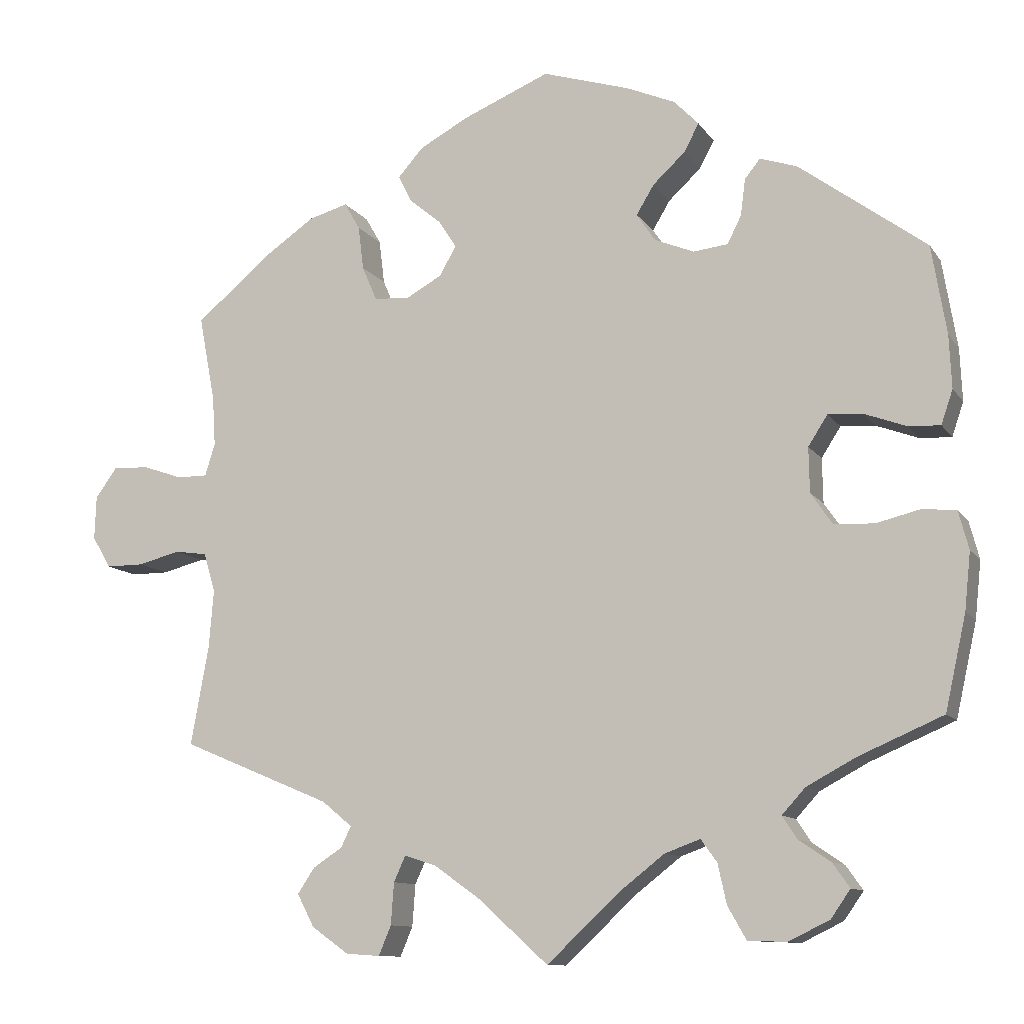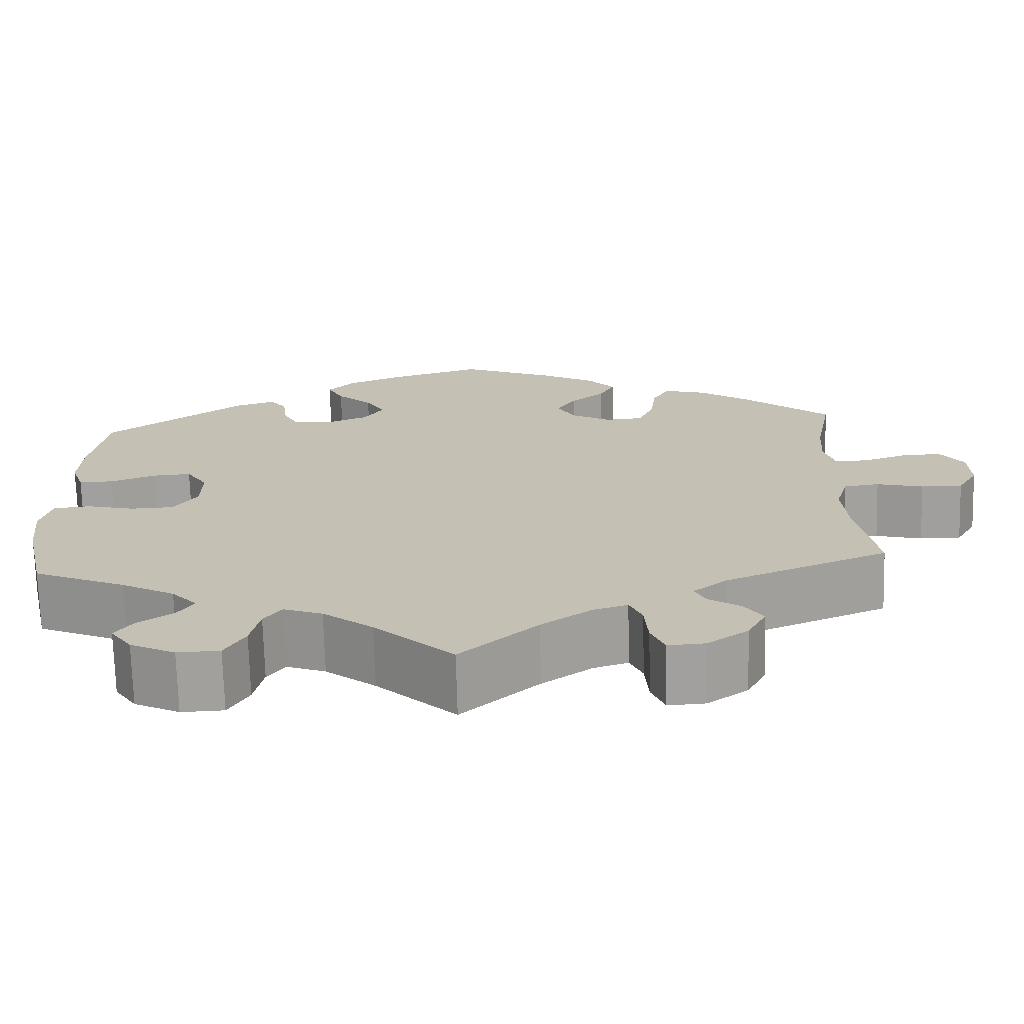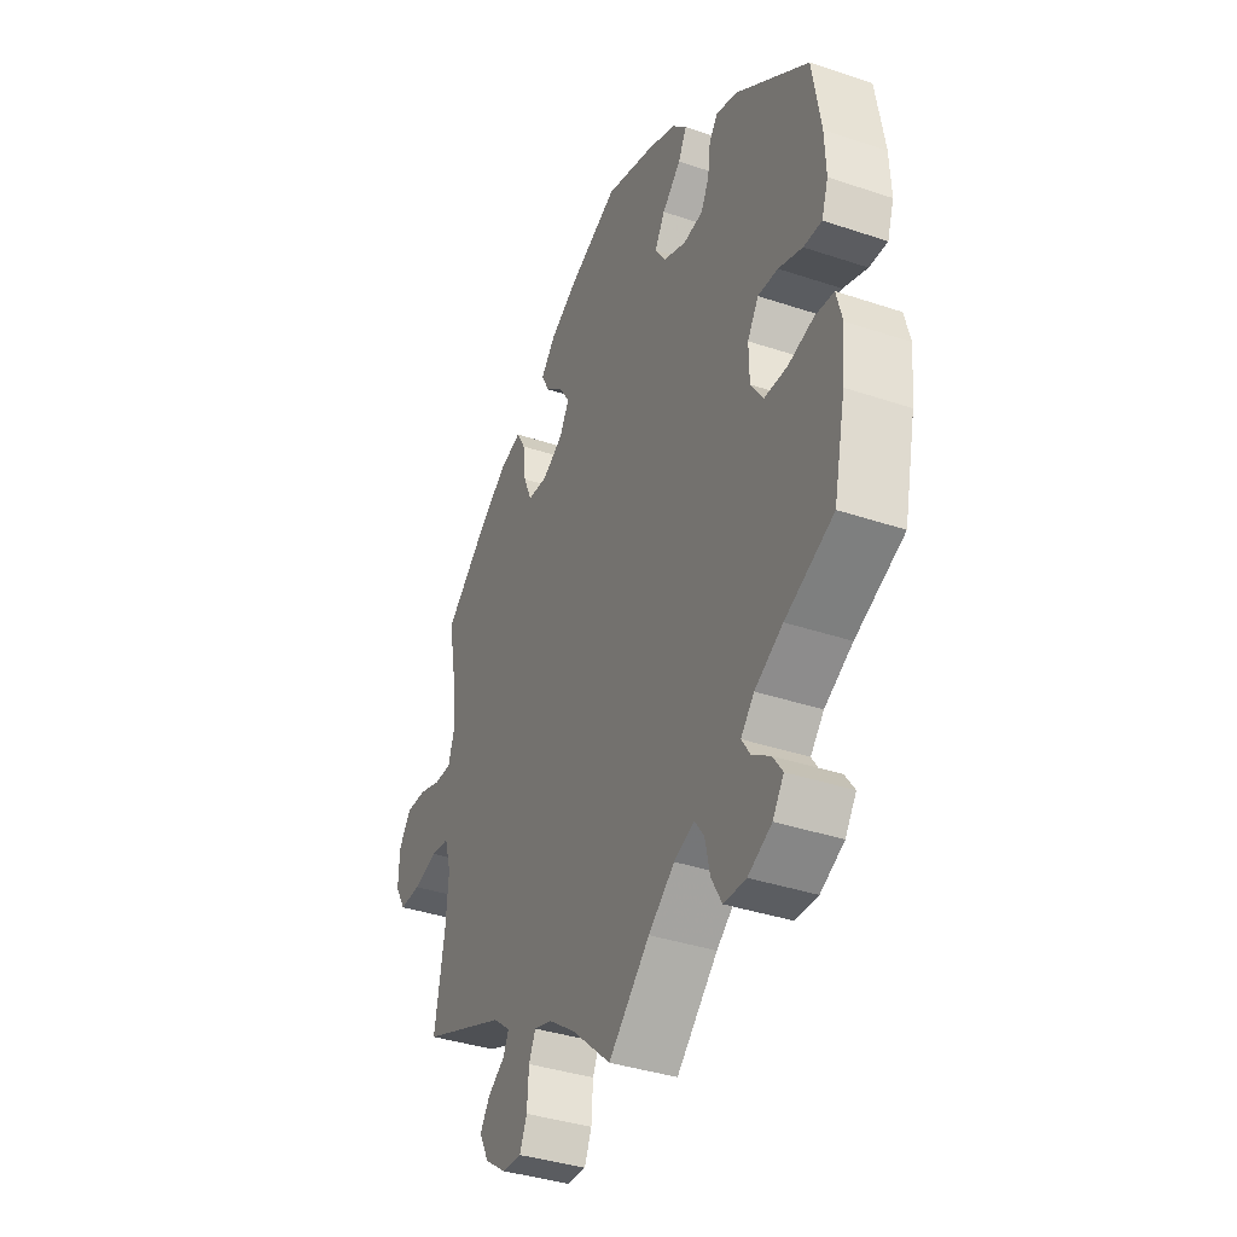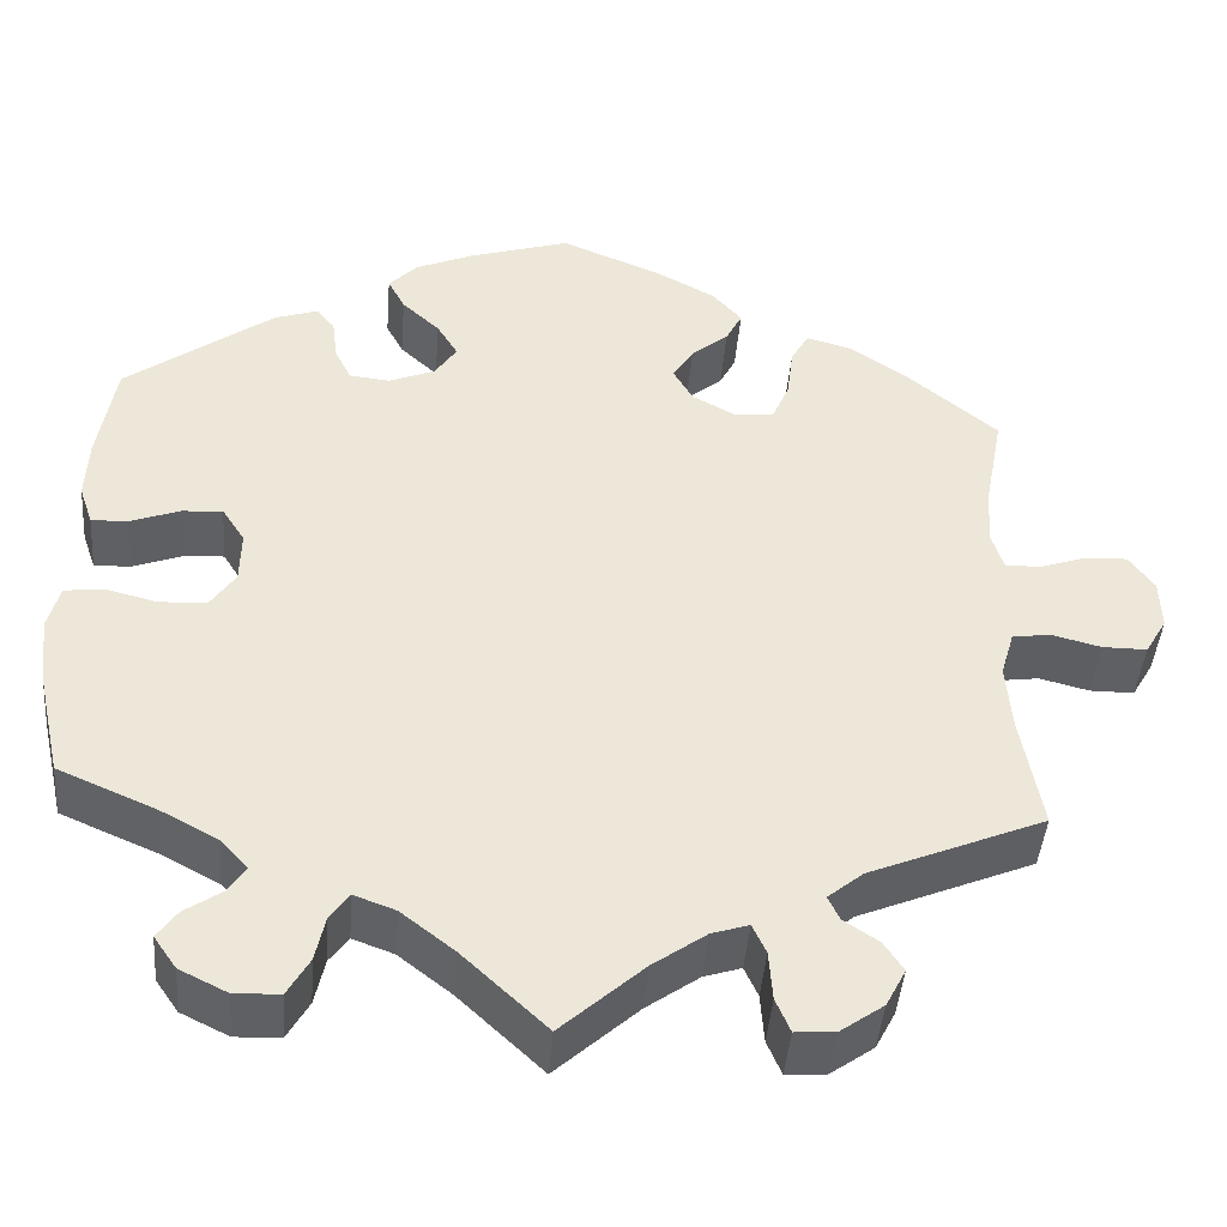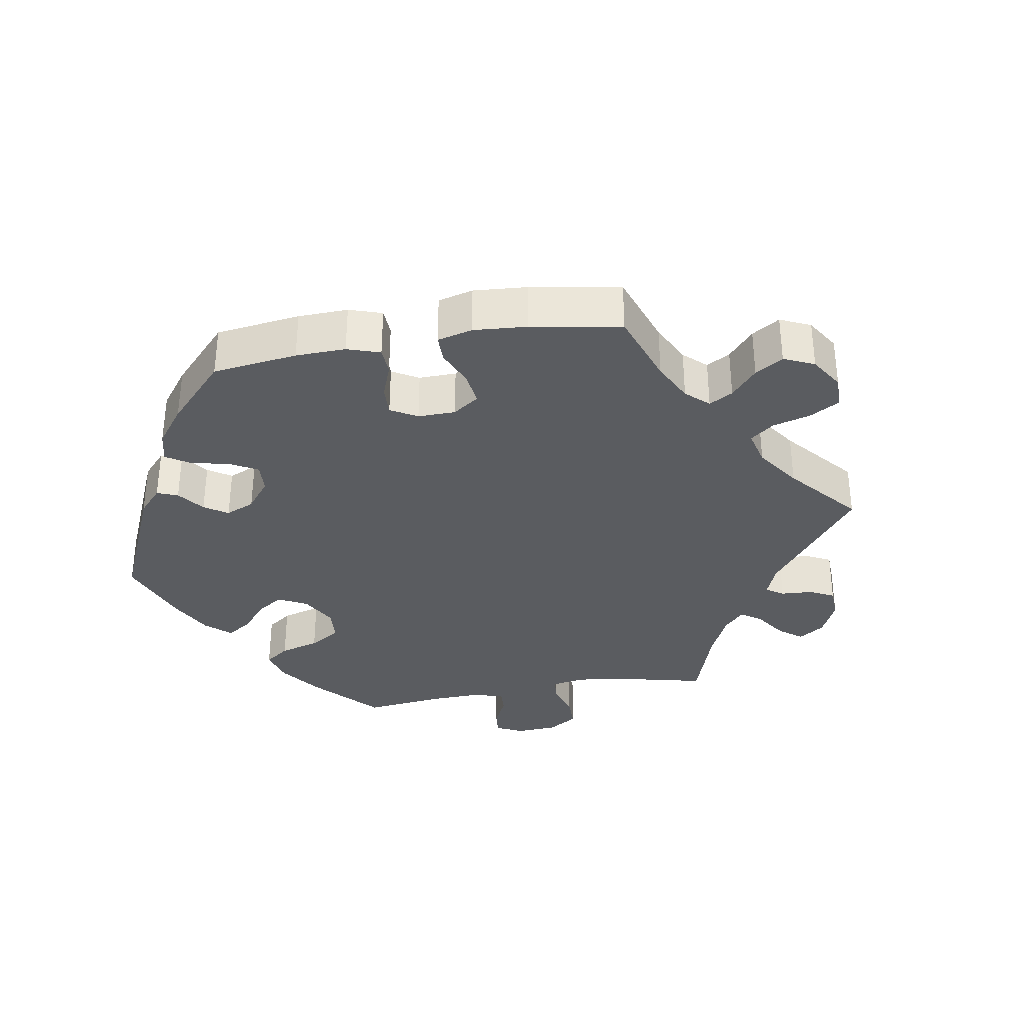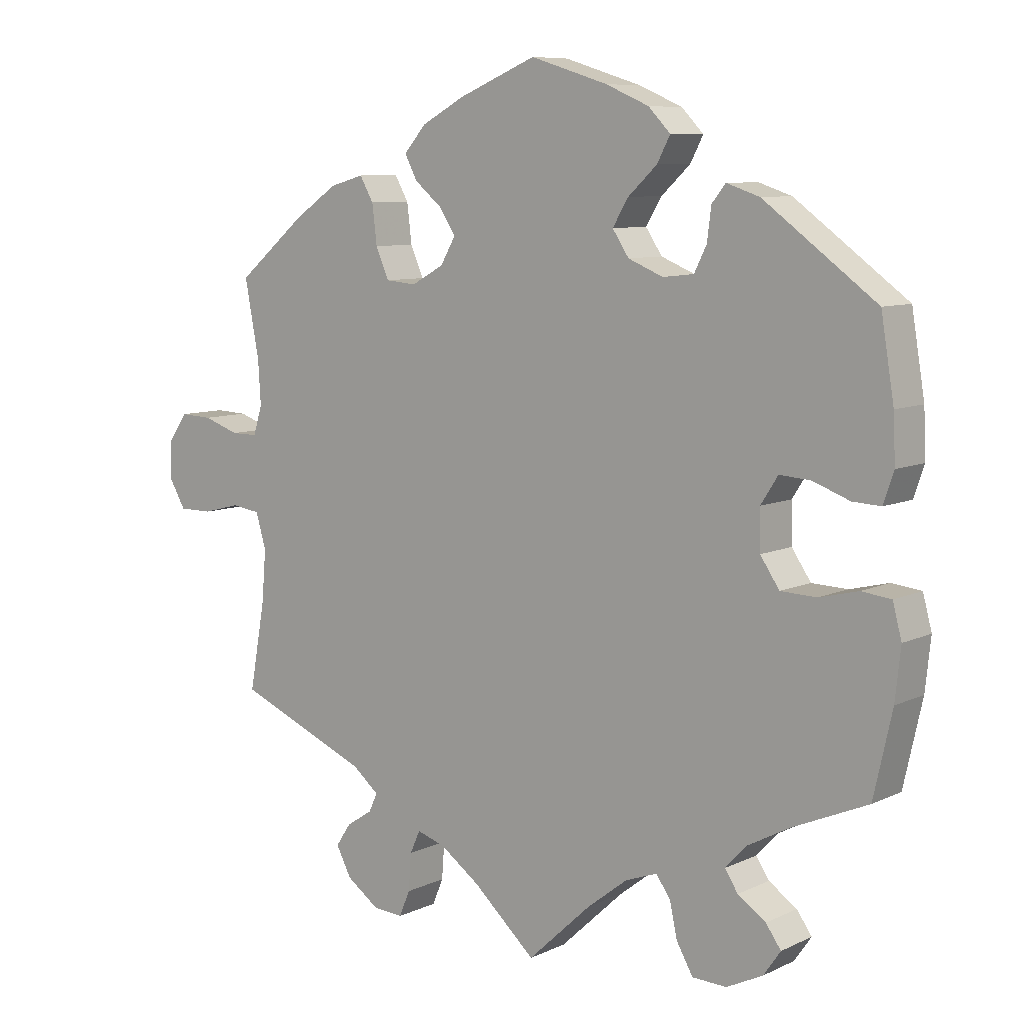
<metadata>
{"format":"obj","ext":"obj","renderer":"f3d","projection":"perspective","resolution":1024,"background":"white","views":[{"elev":-10.9,"azim":-159.4,"up":"+Z"},{"elev":-71.4,"azim":1.5,"up":"+Z"},{"elev":-37.6,"azim":-113.3,"up":"+Z"},{"elev":-43.5,"azim":-4.6,"up":"+Z"},{"elev":-33.8,"azim":39.8,"up":"+Y"},{"elev":8.3,"azim":-141.5,"up":"+Z"}]}
</metadata>
<code>
v -0.336 0.07 0.41
v -0.288 0.07 0.426
v -0.268 0.07 0.401
v -0.262 0.07 0.354
v -0.244 0.07 0.318
v -0.199 0.07 0.313
v -0.148 0.07 0.334
v -0.124 0.07 0.37
v -0.147 0.07 0.408
v -0.189 0.07 0.447
v -0.208 0.07 0.483
v -0.176 0.07 0.516
v -0.113 0.07 0.543
v 0 0.07 0.578
v 0.113 0.07 0.531
v 0.176 0.07 0.497
v 0.209 0.07 0.46
v 0.191 0.07 0.425
v 0.15 0.07 0.391
v 0.127 0.07 0.355
v 0.149 0.07 0.317
v 0.196 0.07 0.291
v 0.241 0.07 0.295
v 0.26 0.07 0.339
v 0.267 0.07 0.396
v 0.287 0.07 0.431
v 0.337 0.07 0.417
v 0.4 0.07 0.374
v 0.501 0.07 0.29
v 0.48 0.07 0.179
v 0.476 0.07 0.115
v 0.489 0.07 0.073
v 0.528 0.07 0.073
v 0.58 0.07 0.091
v 0.627 0.07 0.093
v 0.655 0.07 0.054
v 0.657 0.07 -0.002
v 0.633 0.07 -0.043
v 0.584 0.07 -0.043
v 0.529 0.07 -0.029
v 0.487 0.07 -0.035
v 0.472 0.07 -0.086
v 0.478 0.07 -0.161
v 0.501 0.07 -0.289
v 0.307 0.07 -0.37
v 0.268 0.07 -0.402
v 0.281 0.07 -0.429
v 0.319 0.07 -0.454
v 0.341 0.07 -0.487
v 0.319 0.07 -0.529
v 0.271 0.07 -0.563
v 0.227 0.07 -0.566
v 0.211 0.07 -0.528
v 0.207 0.07 -0.474
v 0.192 0.07 -0.441
v 0.151 0.07 -0.454
v 0.092 0.07 -0.496
v 0.001 0.07 -0.578
v -0.092 0.07 -0.491
v -0.151 0.07 -0.445
v -0.197 0.07 -0.428
v -0.218 0.07 -0.457
v -0.229 0.07 -0.508
v -0.253 0.07 -0.55
v -0.303 0.07 -0.552
v -0.356 0.07 -0.526
v -0.381 0.07 -0.49
v -0.359 0.07 -0.459
v -0.318 0.07 -0.431
v -0.299 0.07 -0.402
v -0.329 0.07 -0.369
v -0.392 0.07 -0.335
v -0.501 0.07 -0.288
v -0.528 0.07 -0.167
v -0.536 0.07 -0.093
v -0.523 0.07 -0.044
v -0.48 0.07 -0.039
v -0.423 0.07 -0.053
v -0.371 0.07 -0.051
v -0.343 0.07 -0.01
v -0.342 0.07 0.048
v -0.367 0.07 0.087
v -0.412 0.07 0.084
v -0.466 0.07 0.064
v -0.507 0.07 0.062
v -0.522 0.07 0.106
v -0.519 0.07 0.174
v -0.5 0.07 0.289
v -0.336 0 0.41
v -0.288 0 0.426
v -0.268 0 0.401
v -0.262 0 0.354
v -0.244 0 0.318
v -0.199 0 0.313
v -0.148 0 0.334
v -0.124 0 0.37
v -0.147 0 0.408
v -0.189 0 0.447
v -0.208 0 0.483
v -0.176 0 0.516
v -0.113 0 0.543
v 0 0 0.578
v 0.113 0 0.531
v 0.176 0 0.497
v 0.209 0 0.46
v 0.191 0 0.425
v 0.15 0 0.391
v 0.127 0 0.355
v 0.149 0 0.317
v 0.196 0 0.291
v 0.241 0 0.295
v 0.26 0 0.339
v 0.267 0 0.396
v 0.287 0 0.431
v 0.337 0 0.417
v 0.4 0 0.374
v 0.501 0 0.29
v 0.48 0 0.179
v 0.476 0 0.115
v 0.489 0 0.073
v 0.528 0 0.073
v 0.58 0 0.091
v 0.627 0 0.093
v 0.655 0 0.054
v 0.657 0 -0.002
v 0.633 0 -0.043
v 0.584 0 -0.043
v 0.529 0 -0.029
v 0.487 0 -0.035
v 0.472 0 -0.086
v 0.478 0 -0.161
v 0.501 0 -0.289
v 0.307 0 -0.37
v 0.268 0 -0.402
v 0.281 0 -0.429
v 0.319 0 -0.454
v 0.341 0 -0.487
v 0.319 0 -0.529
v 0.271 0 -0.563
v 0.227 0 -0.566
v 0.211 0 -0.528
v 0.207 0 -0.474
v 0.192 0 -0.441
v 0.151 0 -0.454
v 0.092 0 -0.496
v 0.001 0 -0.578
v -0.092 0 -0.491
v -0.151 0 -0.445
v -0.197 0 -0.428
v -0.218 0 -0.457
v -0.229 0 -0.508
v -0.253 0 -0.55
v -0.303 0 -0.552
v -0.356 0 -0.526
v -0.381 0 -0.49
v -0.359 0 -0.459
v -0.318 0 -0.431
v -0.299 0 -0.402
v -0.329 0 -0.369
v -0.392 0 -0.335
v -0.501 0 -0.288
v -0.528 0 -0.167
v -0.536 0 -0.093
v -0.523 0 -0.044
v -0.48 0 -0.039
v -0.423 0 -0.053
v -0.371 0 -0.051
v -0.343 0 -0.01
v -0.342 0 0.048
v -0.367 0 0.087
v -0.412 0 0.084
v -0.466 0 0.064
v -0.507 0 0.062
v -0.522 0 0.106
v -0.519 0 0.174
v -0.5 0 0.289
f 83 84 85 86
f 82 83 86 87
f 75 76 77 78
f 75 78 79
f 72 73 74 75
f 71 72 75 79
f 70 71 79 80
f 66 67 68 69
f 66 69 70
f 65 66 70
f 62 63 64 65
f 61 62 65 70
f 57 58 59
f 56 57 59 60
f 55 56 60 61
f 51 52 53 54
f 51 54 55
f 50 51 55
f 47 48 49 50
f 46 47 50 55
f 45 46 55 61
f 43 44 45 61
f 37 38 39 40
f 37 40 41
f 36 37 41
f 33 34 35 36
f 32 33 36 41
f 31 32 41 42
f 27 28 29 30
f 27 30 31
f 24 25 26 27
f 23 24 27 31
f 22 23 31 42
f 16 17 18 19
f 16 19 20
f 15 16 20
f 14 15 20
f 13 14 20
f 12 13 20 21
f 9 10 11 12
f 8 9 12 21
f 1 2 3 4
f 1 4 5
f 82 87 88 1
f 61 70 80 81
f 42 43 61 81
f 7 8 21 22
f 6 7 22 42
f 5 6 42 81
f 1 5 81 82
f 174 173 172 171
f 175 174 171 170
f 166 165 164 163
f 167 166 163
f 163 162 161 160
f 167 163 160 159
f 168 167 159 158
f 157 156 155 154
f 158 157 154
f 158 154 153
f 153 152 151 150
f 158 153 150 149
f 147 146 145
f 148 147 145 144
f 149 148 144 143
f 142 141 140 139
f 143 142 139
f 143 139 138
f 138 137 136 135
f 143 138 135 134
f 149 143 134 133
f 149 133 132 131
f 128 127 126 125
f 129 128 125
f 129 125 124
f 124 123 122 121
f 129 124 121 120
f 130 129 120 119
f 118 117 116 115
f 119 118 115
f 115 114 113 112
f 119 115 112 111
f 130 119 111 110
f 107 106 105 104
f 108 107 104
f 108 104 103
f 108 103 102
f 108 102 101
f 109 108 101 100
f 100 99 98 97
f 109 100 97 96
f 92 91 90 89
f 93 92 89
f 89 176 175 170
f 169 168 158 149
f 169 149 131 130
f 110 109 96 95
f 130 110 95 94
f 169 130 94 93
f 170 169 93 89
f 1 89 90 2
f 2 90 91 3
f 3 91 92 4
f 4 92 93 5
f 5 93 94 6
f 6 94 95 7
f 7 95 96 8
f 8 96 97 9
f 9 97 98 10
f 10 98 99 11
f 11 99 100 12
f 12 100 101 13
f 13 101 102 14
f 14 102 103 15
f 15 103 104 16
f 16 104 105 17
f 17 105 106 18
f 18 106 107 19
f 19 107 108 20
f 20 108 109 21
f 21 109 110 22
f 22 110 111 23
f 23 111 112 24
f 24 112 113 25
f 25 113 114 26
f 26 114 115 27
f 27 115 116 28
f 28 116 117 29
f 29 117 118 30
f 30 118 119 31
f 31 119 120 32
f 32 120 121 33
f 33 121 122 34
f 34 122 123 35
f 35 123 124 36
f 36 124 125 37
f 37 125 126 38
f 38 126 127 39
f 39 127 128 40
f 40 128 129 41
f 41 129 130 42
f 42 130 131 43
f 43 131 132 44
f 44 132 133 45
f 45 133 134 46
f 46 134 135 47
f 47 135 136 48
f 48 136 137 49
f 49 137 138 50
f 50 138 139 51
f 51 139 140 52
f 52 140 141 53
f 53 141 142 54
f 54 142 143 55
f 55 143 144 56
f 56 144 145 57
f 57 145 146 58
f 58 146 147 59
f 59 147 148 60
f 60 148 149 61
f 61 149 150 62
f 62 150 151 63
f 63 151 152 64
f 64 152 153 65
f 65 153 154 66
f 66 154 155 67
f 67 155 156 68
f 68 156 157 69
f 69 157 158 70
f 70 158 159 71
f 71 159 160 72
f 72 160 161 73
f 73 161 162 74
f 74 162 163 75
f 75 163 164 76
f 76 164 165 77
f 77 165 166 78
f 78 166 167 79
f 79 167 168 80
f 80 168 169 81
f 81 169 170 82
f 82 170 171 83
f 83 171 172 84
f 84 172 173 85
f 85 173 174 86
f 86 174 175 87
f 87 175 176 88
f 88 176 89 1

</code>
